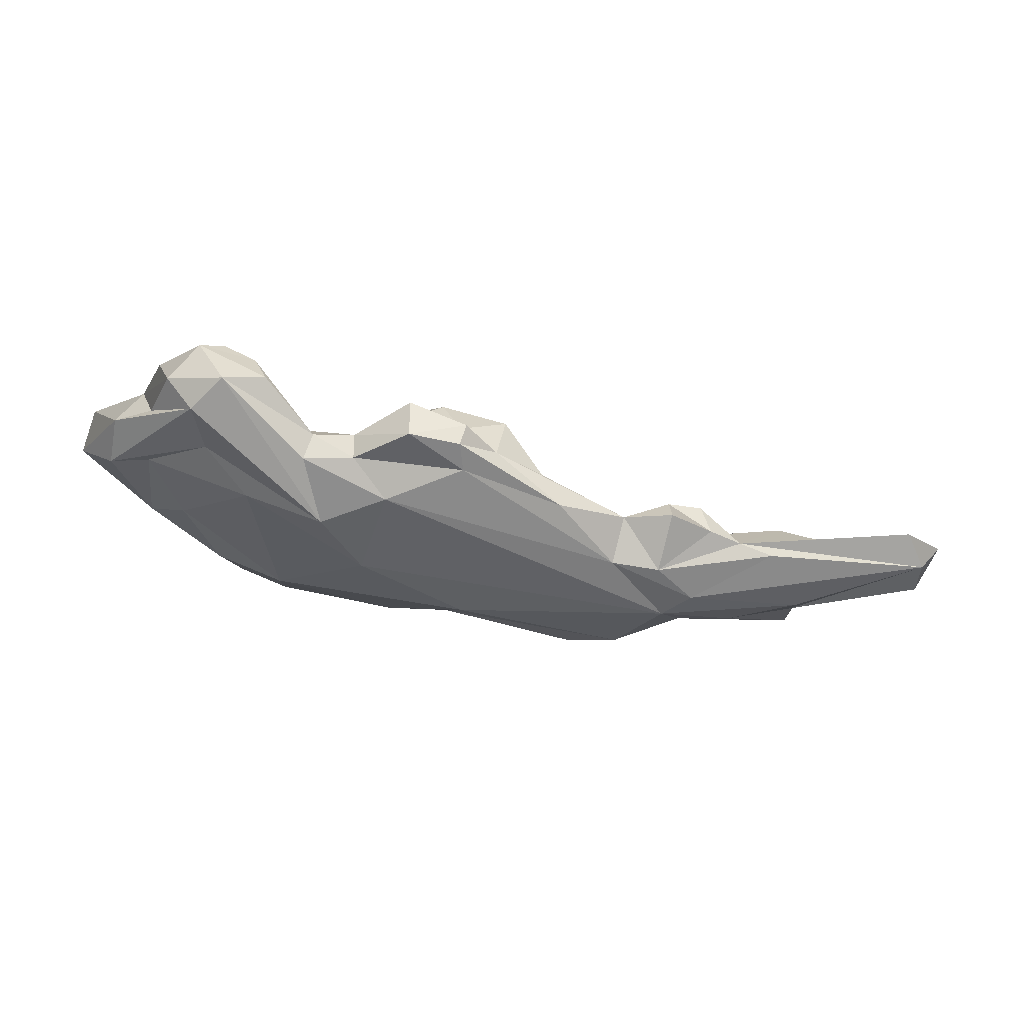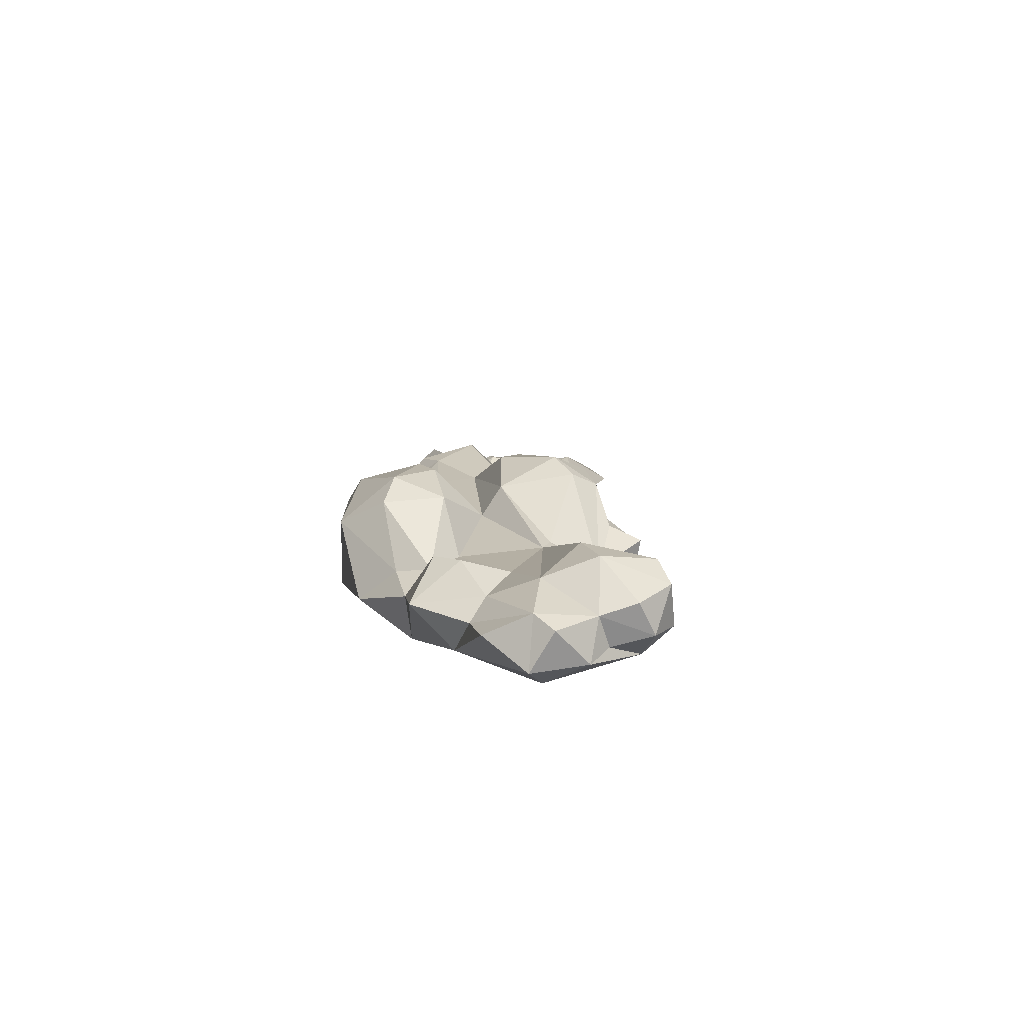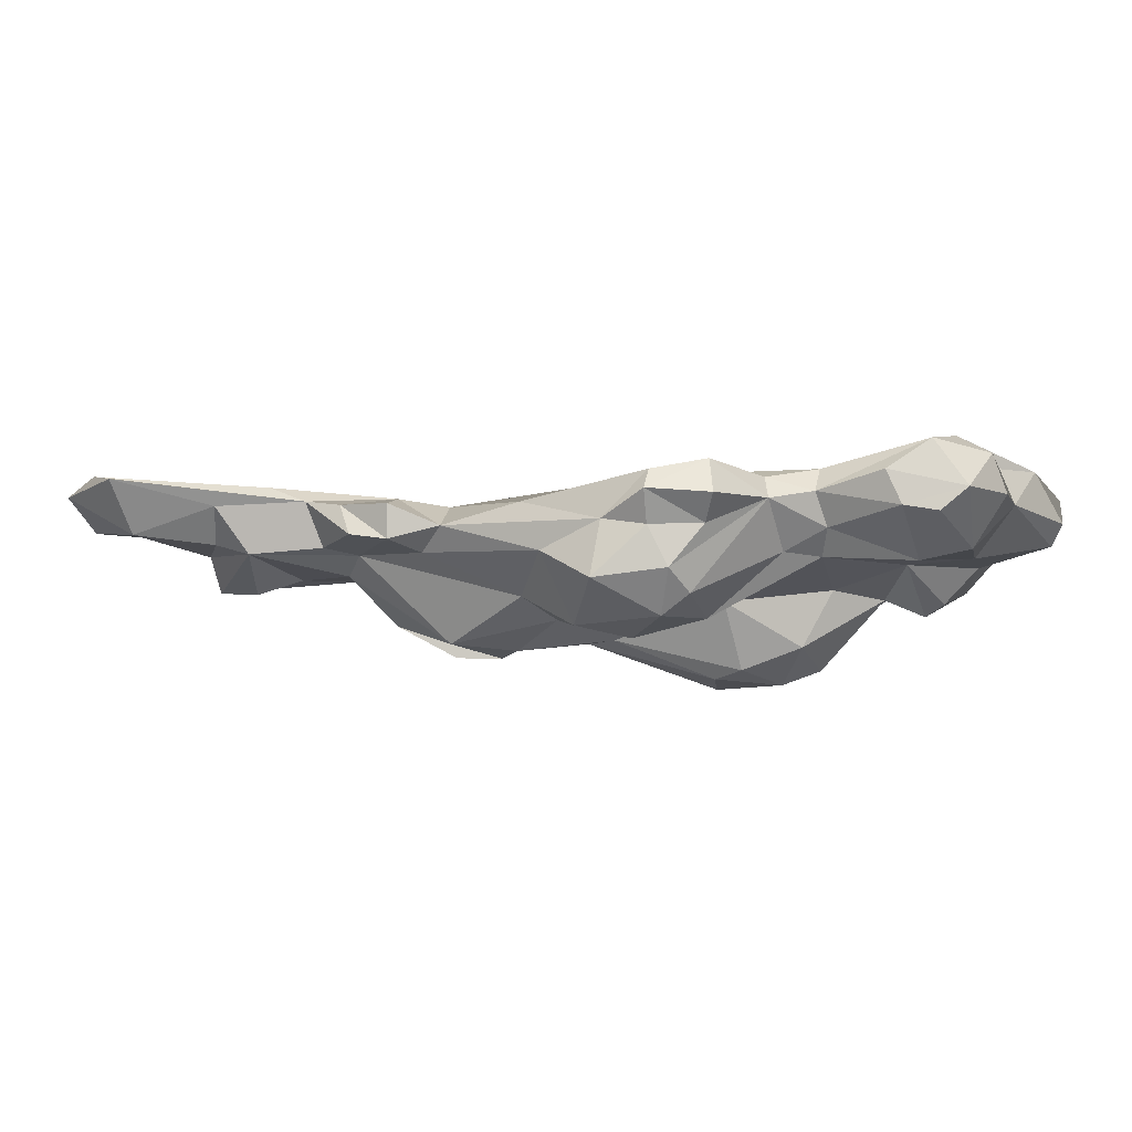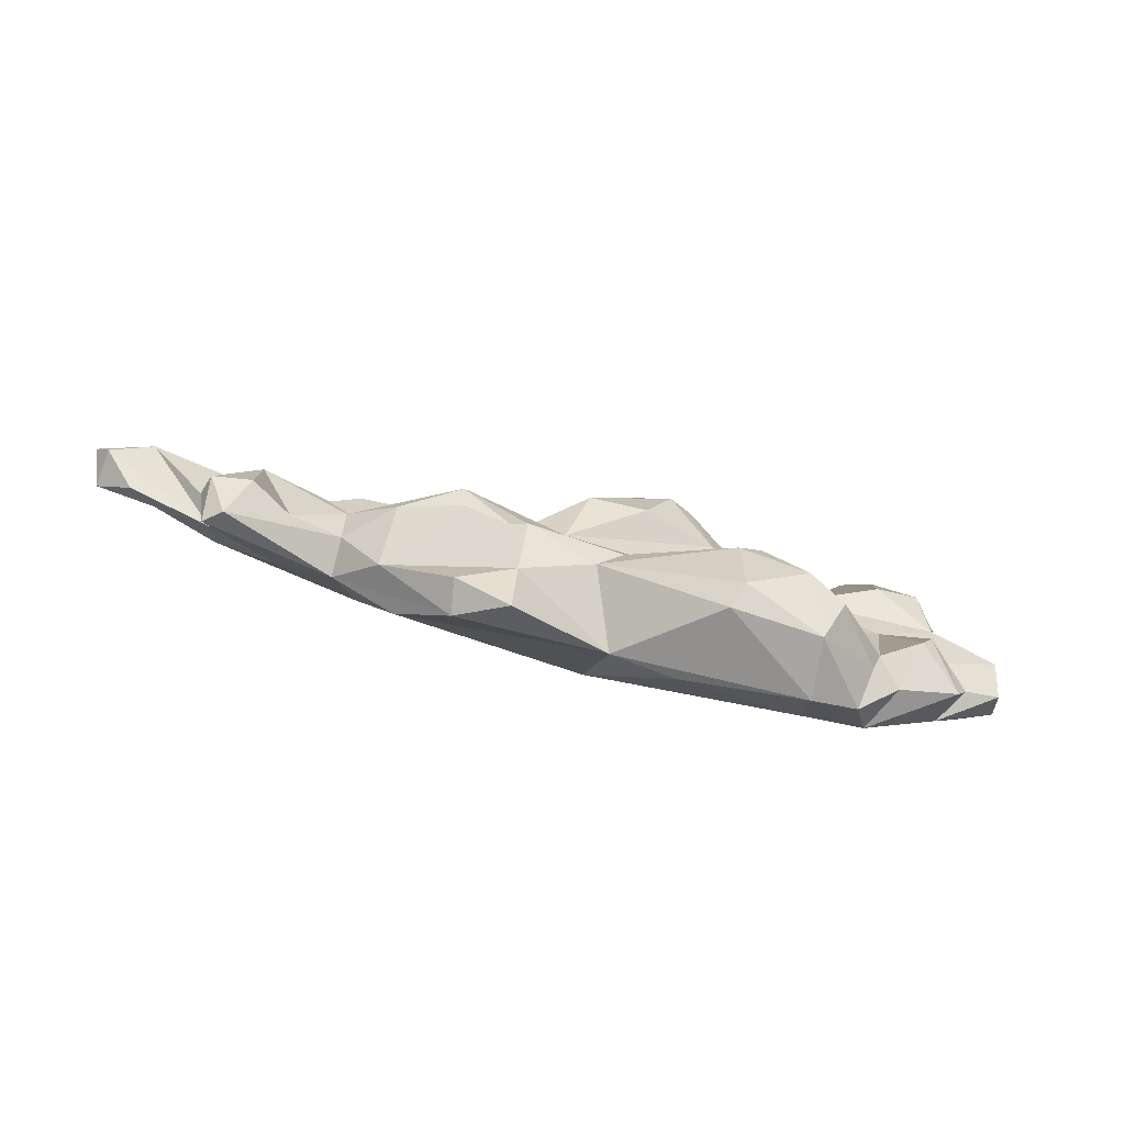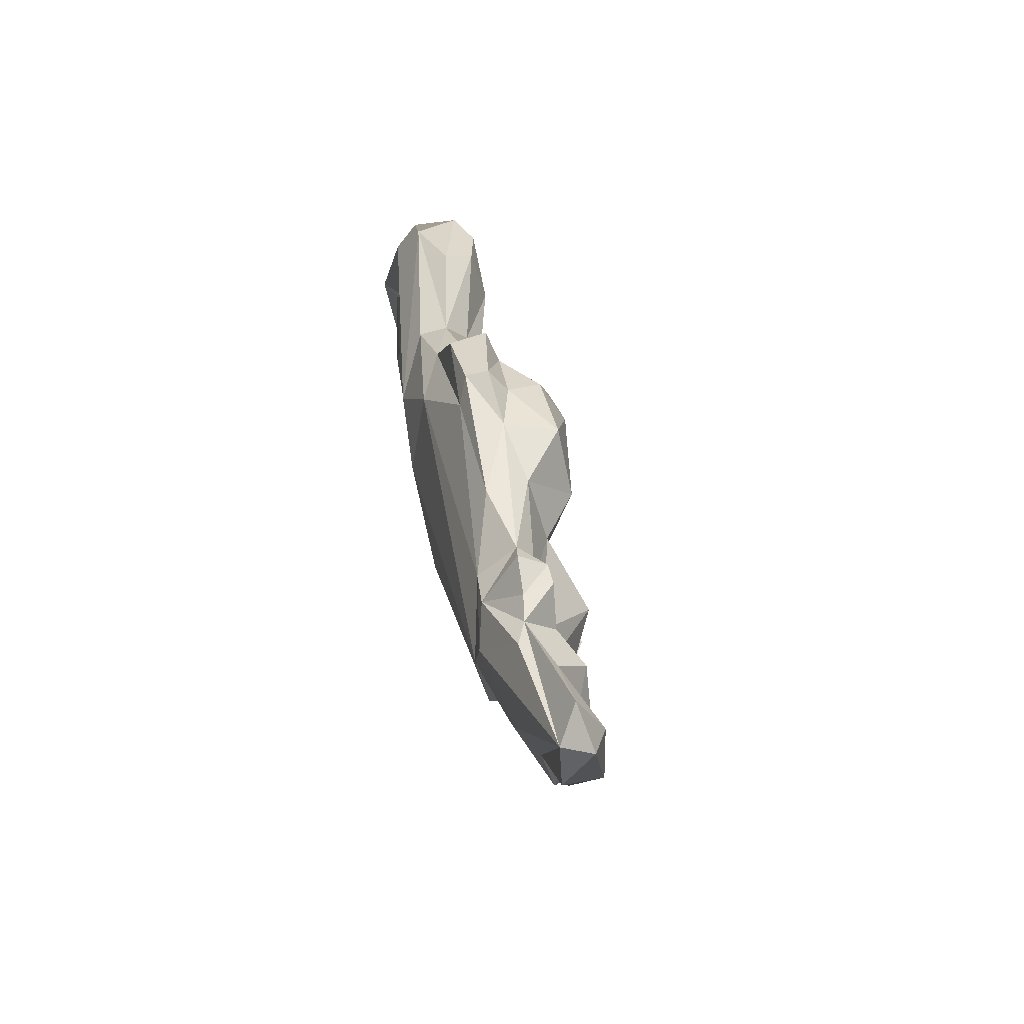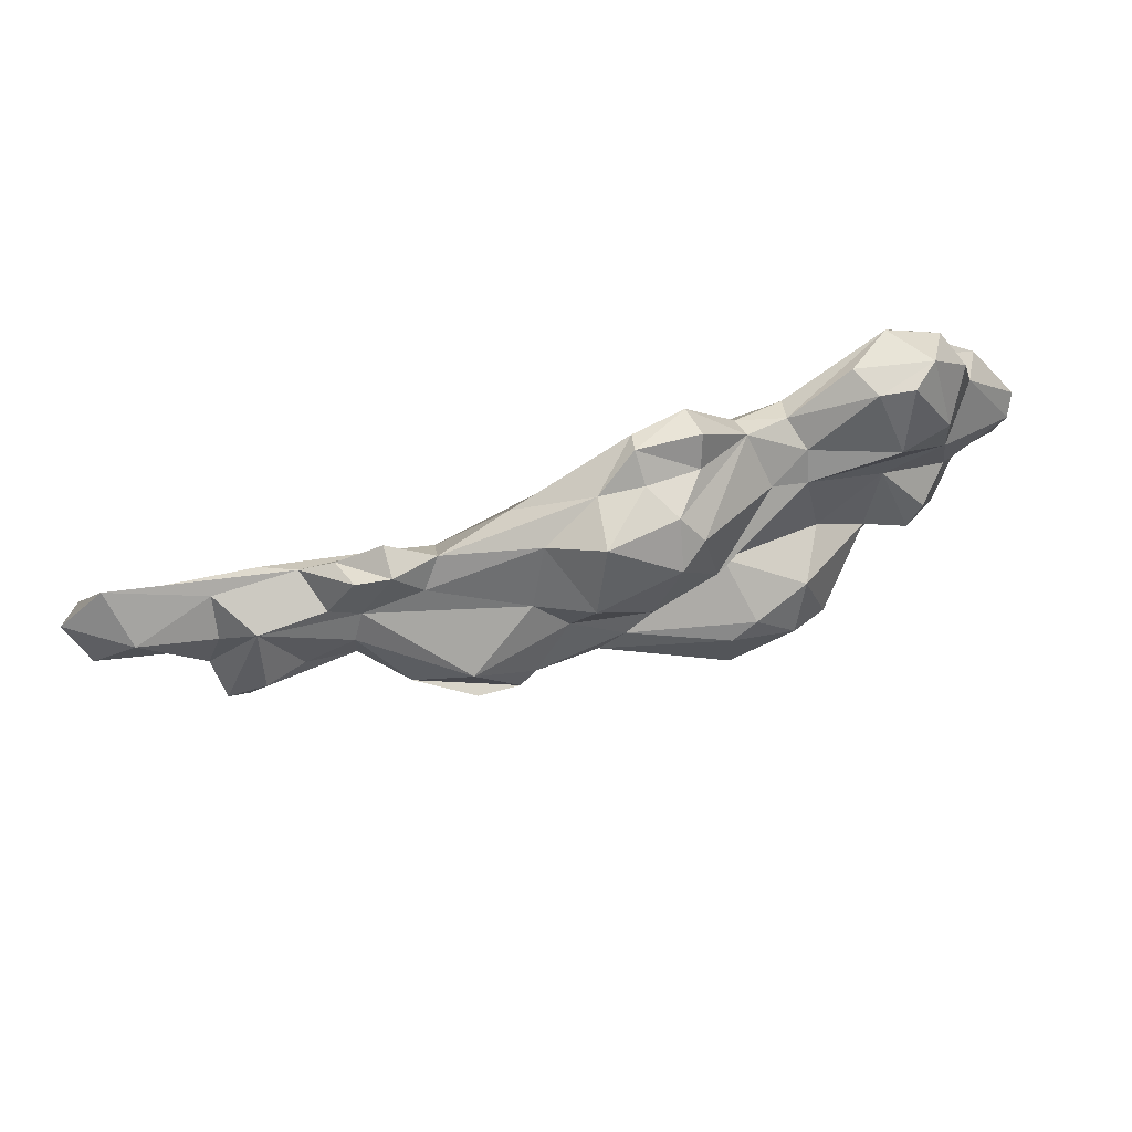
<metadata>
{"format":"obj","ext":"obj","renderer":"f3d","projection":"perspective","resolution":1024,"background":"white","views":[{"elev":-42.8,"azim":-9.1,"up":"+Y"},{"elev":13.5,"azim":-85.0,"up":"+Y"},{"elev":62.1,"azim":178.9,"up":"+Z"},{"elev":-75.7,"azim":162.1,"up":"+Z"},{"elev":33.4,"azim":75.7,"up":"+Z"},{"elev":53.0,"azim":159.8,"up":"+Z"}]}
</metadata>
<code>
v 157.2 0 -65.18
v -314.7 32.98 -0.8979
v 351.6 10.42 -34.99
v -358.9 65.09 -41.91
v -193.3 52.34 -168.4
v 129.9 60.73 -14.45
v -106.1 69.84 62.85
v -290.2 104.8 36.39
v -239.6 75.57 -118.6
v -74.69 109 24.58
v 48.07 102.3 -136.9
v 318.9 50.3 -21.14
v -114.6 101.7 -175.8
v -192.2 72.95 13.3
v -168.8 132.6 -129.8
v 260.3 49.86 -40
v -115.5 132.1 -117.6
v -106.7 112.7 -51.87
v -135 132 -102.4
v -19.85 92.63 -133.6
v 234 61.68 -33.39
v -39.03 100.2 -111.9
v 4.557 94.86 -85.72
v 128.4 84.11 -113.7
v 137.2 1.055 -91.58
v 84.93 15.84 -48.19
v -232.4 18.53 -16.1
v 348.1 9.398 -4.58
v -56.15 35.36 25.35
v -281.7 29.53 66.8
v 322.9 24.67 -63.23
v 69.96 38.92 -187.3
v 257.8 33.36 -9.769
v 246.3 45.13 -124.9
v -266 64.08 -108.1
v -357.7 81.33 -6.301
v -364.4 71.19 9.269
v -57.77 59.96 53.63
v 90.91 46.12 -21.75
v 76.16 65.56 -185
v -232 51.13 -148.5
v -281.4 82.66 87.48
v 161 48.29 -107.2
v -59.93 77.54 31.76
v 191.5 26.15 -17.64
v -236.3 88.29 72.54
v -247.2 80.16 -91.27
v -129.7 7.338 -76.39
v 251.6 4.569 -65.5
v 201.3 13.01 -102.6
v -168.7 8.32 -27.63
v -37.46 6.843 -121.3
v 124.3 9.866 -44.59
v -117.6 17.02 -0.9373
v -45.96 39.5 -162.8
v 218.5 14.53 -16.32
v 109 18.77 -155.9
v -198.2 29.75 -134
v -268.8 31.64 22.98
v -259.1 44.7 90.41
v 256.6 22.15 -90.85
v -97.55 37.28 -165.2
v -283.9 25.36 -50.37
v -188.8 29.79 23.96
v 31.2 36.39 -4.994
v 128.9 37.17 -2.829
v -251.7 26.87 -105.5
v -344.4 26.66 -0.9596
v 331.2 24.89 18.24
v 158.9 20.39 -118.5
v -312.2 72.01 -98.39
v -312.1 38.38 -66.08
v -314.6 44.54 44.6
v -182.9 52.01 30.69
v -62.33 41.75 49.04
v -27.34 65.67 19.92
v 364.6 29.36 -0.9284
v 349.8 40.55 -36.15
v 32.71 60.82 -194.1
v -329.7 64.44 -53.23
v -310.9 79.07 -43.21
v -324.1 70.31 37.32
v -105.4 38.72 57.2
v -302.9 50.41 76.87
v -225.9 62.79 79.26
v 165.1 32.26 -12.9
v 270.3 40.44 -76.8
v 259.9 31.75 -119.5
v 264 60.95 -98.29
v -275.9 98.17 -85.19
v -286.9 98.36 -64.03
v -300.5 90.53 -5.634
v -148.7 57.05 30.65
v -101.6 80.29 37.01
v 157.6 57.69 -12.14
v 234.8 65.79 -92.1
v 128.7 49.33 -152.8
v -254.4 105.1 20.81
v -161.5 80.96 -7.792
v 179.4 54.28 -39.11
v 34.15 78.16 -156.3
v -121.2 119.7 -164.6
v -185.6 99.91 -169.9
v -199.9 119.5 -133.6
v -206 79.05 -74.95
v -90.59 120.5 5.743
v -18.48 109.7 12.24
v -69.98 130.5 -10.31
v 17.33 74.72 -10.26
v -190.1 83.75 -11.58
v 31.51 87.47 -59.71
v 105.7 57.27 -43.56
v 154.1 51.49 -57.4
v -180.9 120 -89.36
v -121.5 91.67 -65.7
v -50.33 125.6 -56.59
v -7.335 119.3 -45.74
v 82.9 104 -131.2
v 162.9 58.61 -77.78
v 35.55 103.2 -121.8
v -369.7 41.96 -8.345
v -343.1 40.9 32.63
v -147.8 36.32 24.84
v -312.6 77.17 65.31
v -261.4 95.85 77.04
v -255.6 81.85 -30.23
v 201.2 50.42 -98.8
v 86.16 108.2 -97.12
f 1 25 49
f 50 49 25
f 25 48 52
f 70 25 57
f 57 25 52
f 51 27 48
f 48 54 51
f 54 48 25
f 1 26 25
f 28 1 49
f 1 53 26
f 49 61 28
f 50 61 49
f 70 50 25
f 52 48 58
f 48 27 58
f 58 27 63
f 63 27 2
f 59 27 51
f 26 54 25
f 56 53 1
f 55 57 52
f 55 52 62
f 52 58 62
f 59 2 27
f 51 54 64
f 54 26 29
f 56 1 28
f 45 56 28
f 3 28 61
f 30 59 51
f 60 30 51
f 60 51 64
f 28 69 45
f 57 55 32
f 5 62 58
f 72 63 2
f 2 59 68
f 30 68 59
f 64 54 123
f 26 65 29
f 53 39 26
f 75 29 65
f 65 26 39
f 66 39 53
f 56 45 53
f 70 88 50
f 58 67 5
f 41 5 67
f 58 63 67
f 63 72 67
f 2 68 72
f 121 72 68
f 54 29 123
f 3 61 31
f 70 57 32
f 55 62 5
f 41 67 35
f 35 67 71
f 72 71 67
f 4 72 121
f 121 68 122
f 122 68 30
f 122 30 73
f 64 74 60
f 123 74 64
f 74 123 93
f 75 65 76
f 65 39 76
f 6 39 66
f 53 86 66
f 45 69 33
f 69 28 77
f 3 77 28
f 31 78 3
f 50 88 61
f 70 34 88
f 55 79 32
f 4 80 72
f 71 72 80
f 81 71 80
f 122 37 121
f 37 36 121
f 121 36 4
f 81 80 36
f 80 4 36
f 73 82 122
f 37 122 82
f 29 83 123
f 83 93 123
f 7 93 83
f 29 75 83
f 83 75 38
f 7 83 38
f 75 76 38
f 6 66 86
f 86 53 45
f 3 78 77
f 78 31 61
f 32 97 70
f 97 32 40
f 79 40 32
f 73 84 82
f 8 82 124
f 124 82 84
f 73 30 84
f 30 60 84
f 8 124 42
f 124 84 42
f 42 84 60
f 8 42 125
f 125 42 46
f 85 46 42
f 60 85 42
f 74 46 85
f 85 60 74
f 74 93 14
f 6 86 95
f 87 61 88
f 89 87 88
f 97 43 70
f 101 79 55
f 71 90 35
f 9 41 35
f 9 35 47
f 90 47 35
f 71 91 90
f 91 71 81
f 81 36 92
f 37 82 36
f 82 92 36
f 7 94 93
f 10 93 94
f 7 38 94
f 76 44 38
f 10 94 44
f 94 38 44
f 76 107 44
f 109 107 76
f 6 112 39
f 112 109 39
f 109 76 39
f 95 86 45
f 21 45 33
f 33 69 12
f 12 69 77
f 12 77 78
f 78 61 12
f 12 61 87
f 89 88 34
f 96 34 127
f 101 97 40
f 79 101 40
f 5 13 55
f 13 20 55
f 13 5 103
f 103 5 41
f 90 91 126
f 126 91 81
f 126 81 92
f 92 82 8
f 92 8 98
f 125 46 98
f 8 125 98
f 74 14 46
f 14 98 46
f 93 99 14
f 110 14 99
f 10 106 93
f 93 106 99
f 6 113 112
f 6 95 100 113
f 95 45 100
f 89 34 96
f 55 20 101
f 13 103 102
f 102 103 15
f 9 103 41
f 104 15 103
f 104 103 9
f 114 104 47
f 104 9 47
f 90 126 47
f 105 47 126
f 126 92 110
f 10 44 107
f 108 106 10
f 108 10 107
f 108 107 117
f 117 107 109
f 21 100 45
f 12 16 33
f 87 16 12
f 127 34 43
f 34 70 43
f 13 102 20
f 102 15 17
f 114 15 104
f 126 110 105
f 92 98 110
f 98 14 110
f 110 99 18
f 108 18 106
f 18 99 106
f 112 111 109
f 113 111 112
f 33 16 21
f 87 89 21
f 89 96 21
f 20 102 17
f 114 19 15
f 15 19 17
f 47 105 114
f 115 114 105
f 115 19 114
f 105 110 115
f 108 117 116
f 108 116 18
f 111 117 109
f 101 118 97
f 20 17 22
f 19 22 17
f 22 19 115
f 110 18 115
f 111 23 117
f 117 23 116
f 115 18 23
f 23 18 116
f 128 111 113
f 87 21 16
f 97 24 43
f 119 43 24
f 20 120 101
f 11 118 101 120
f 22 120 20
f 100 21 113
f 96 127 21
f 97 118 24
f 11 24 118
f 120 22 23
f 23 22 115
f 128 120 23
f 128 23 111
f 113 21 119
f 21 127 119
f 43 119 127
f 119 24 128
f 11 128 24
f 11 120 128
f 119 128 113

</code>
